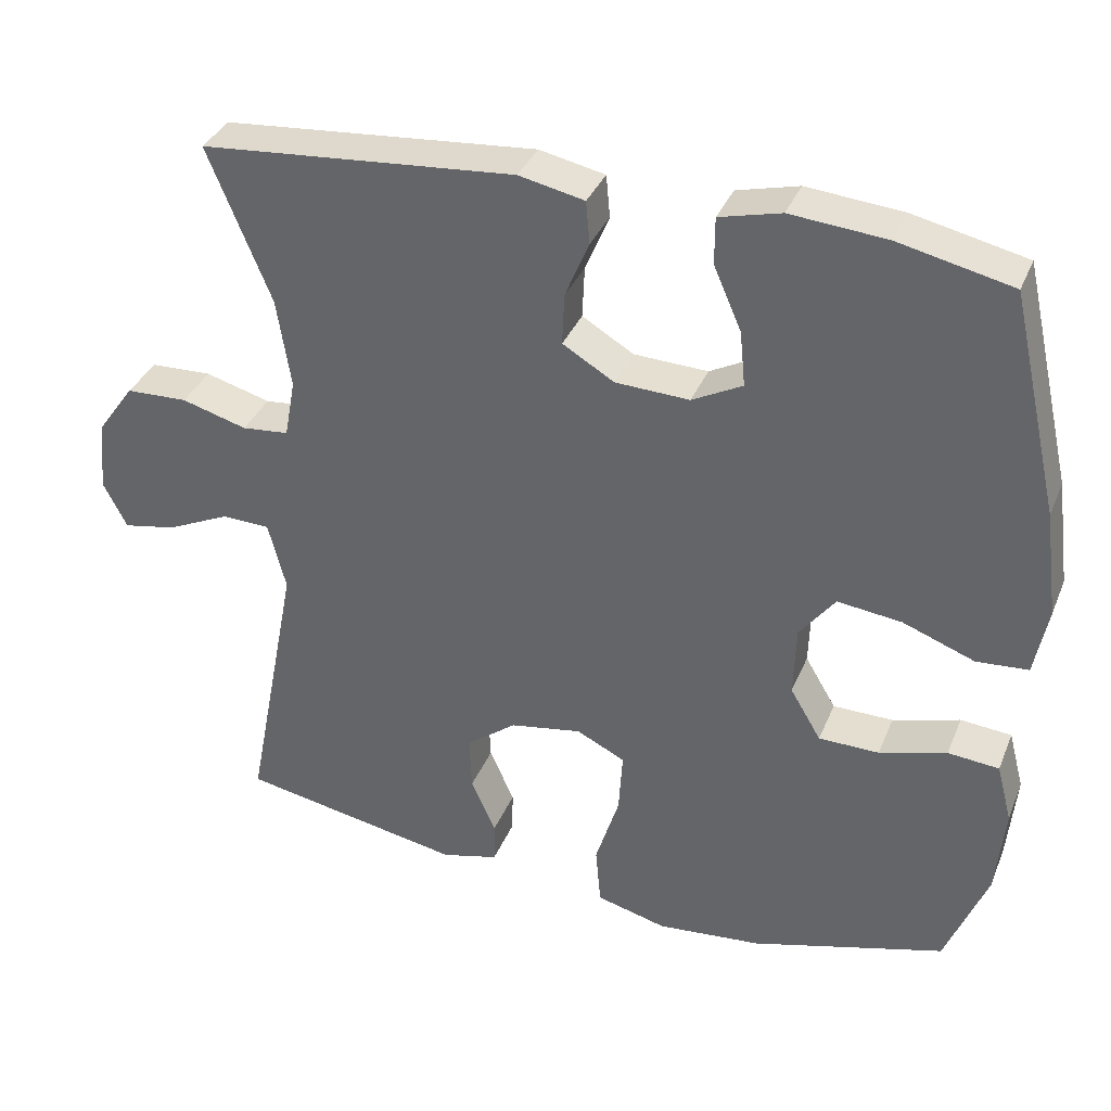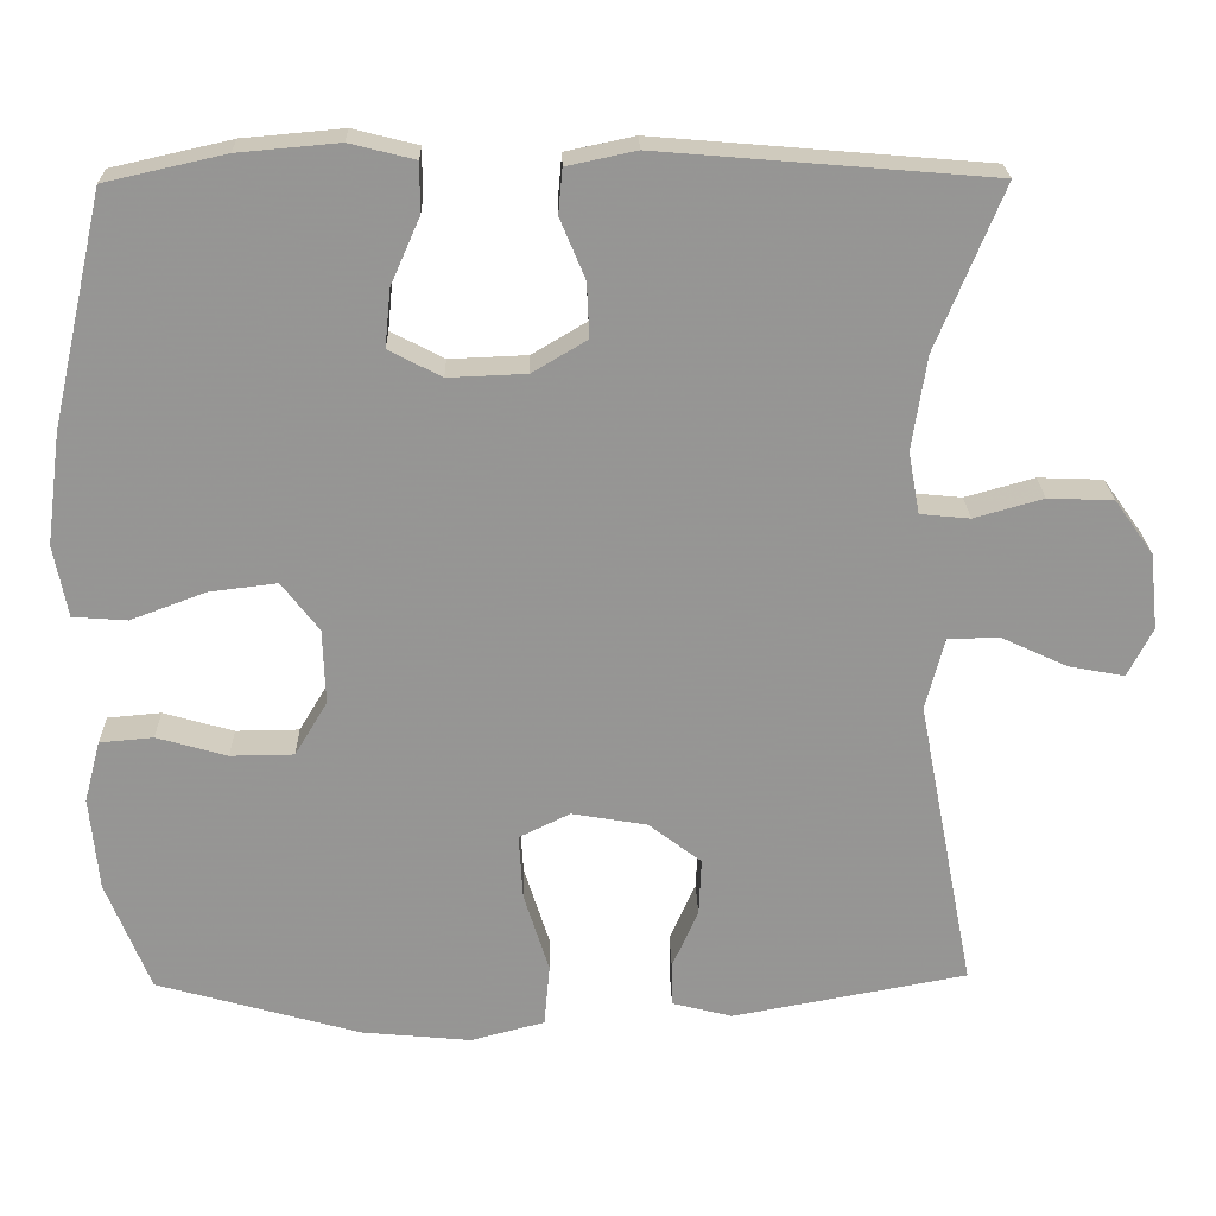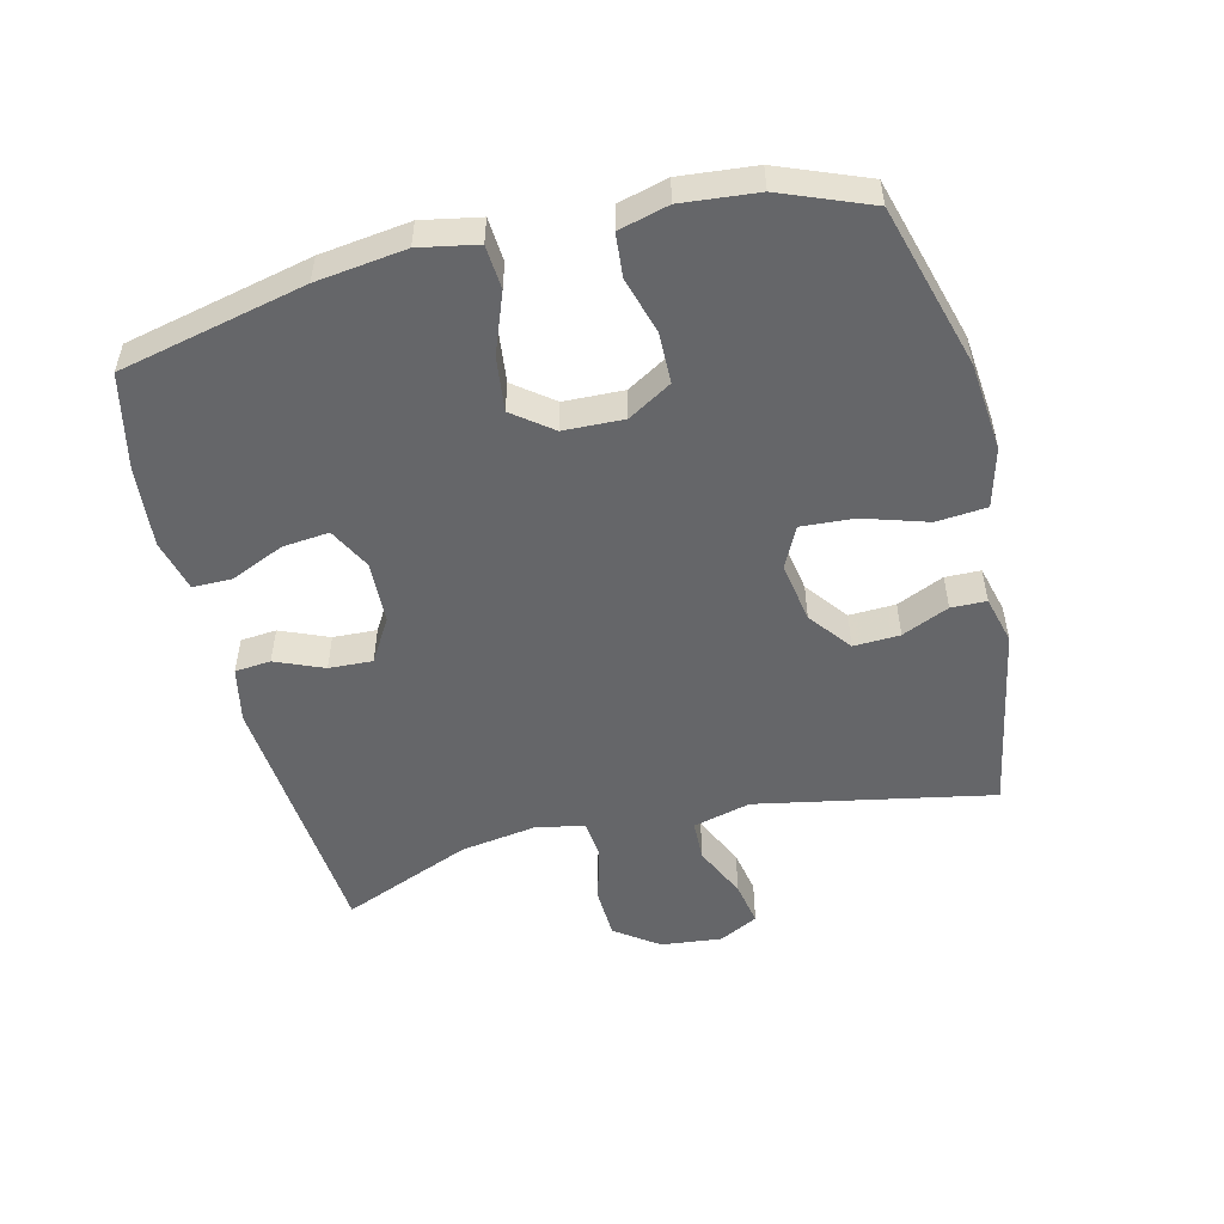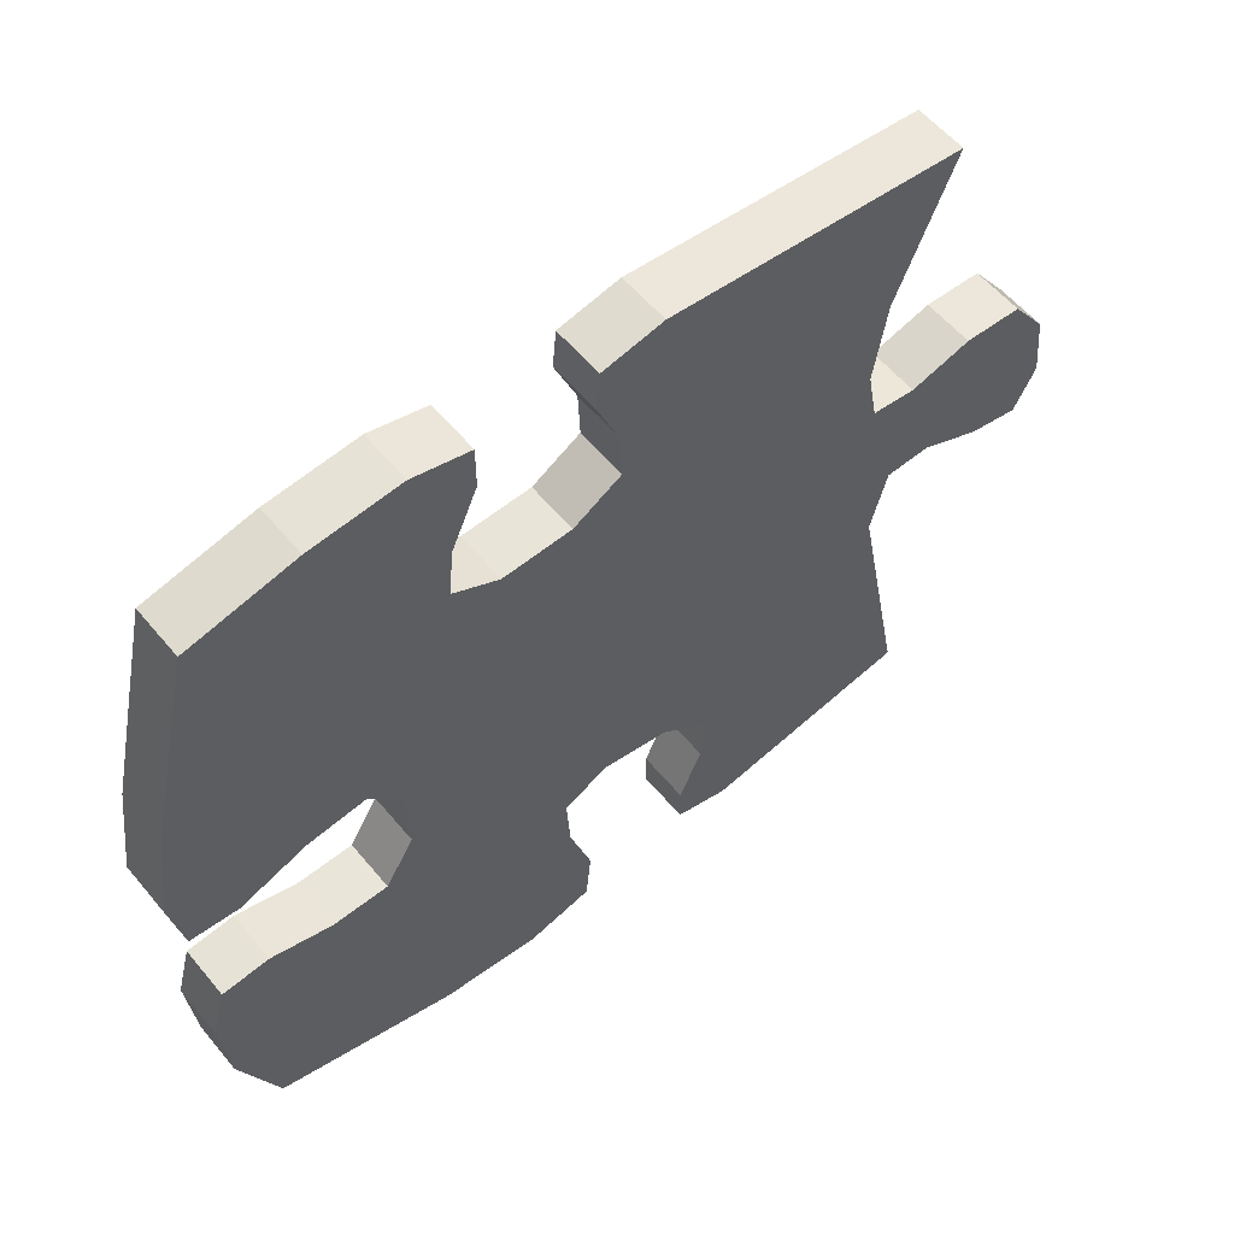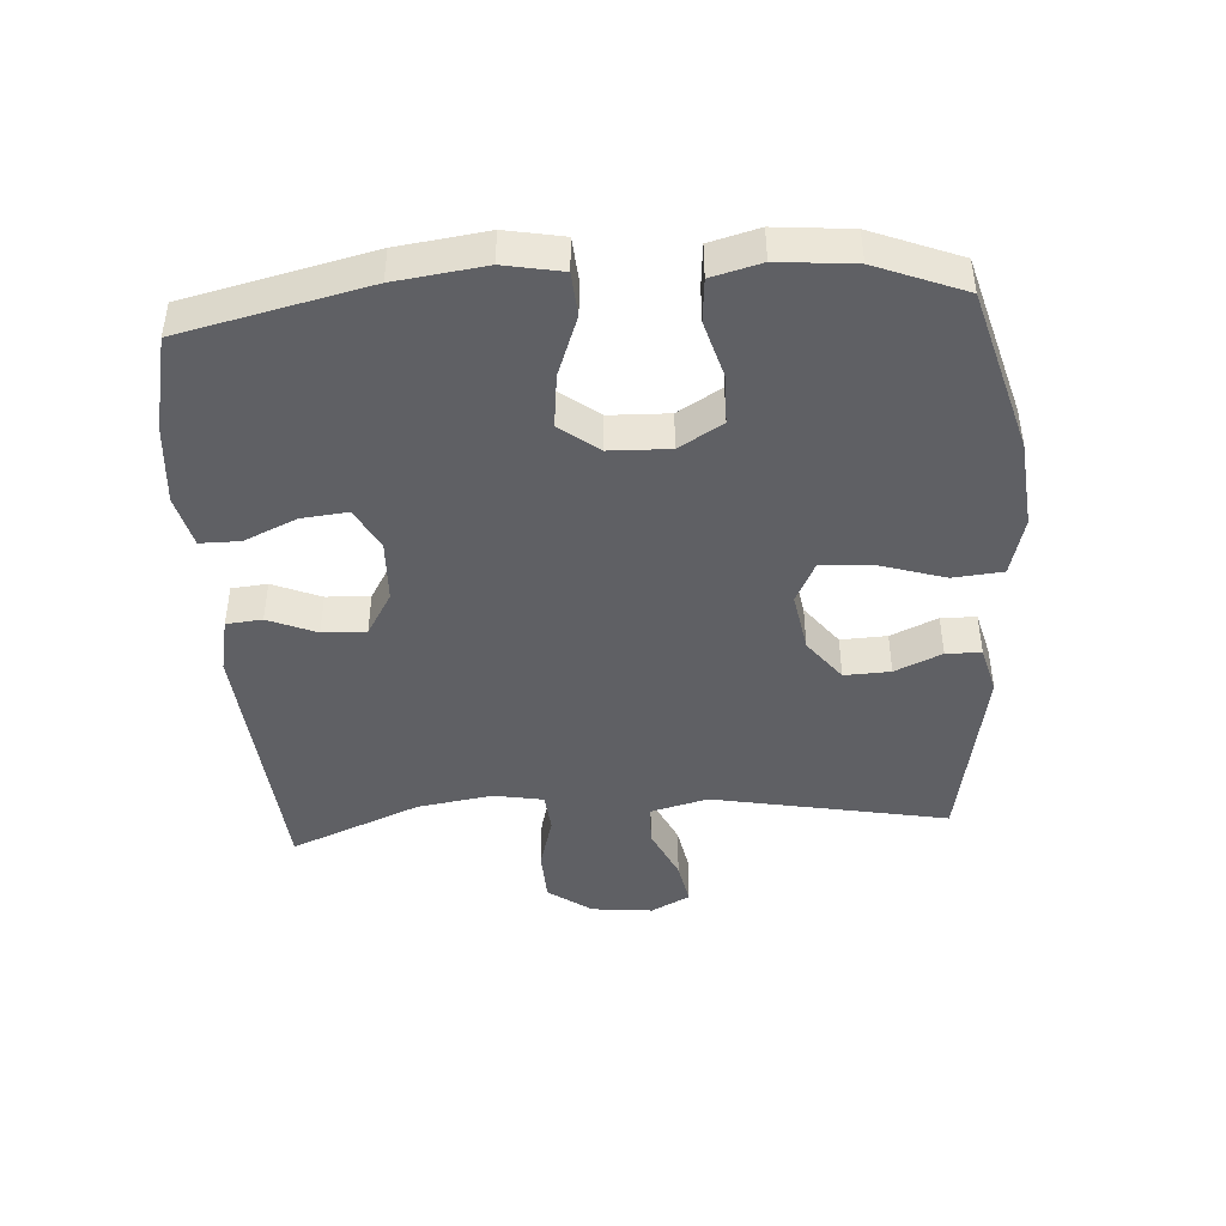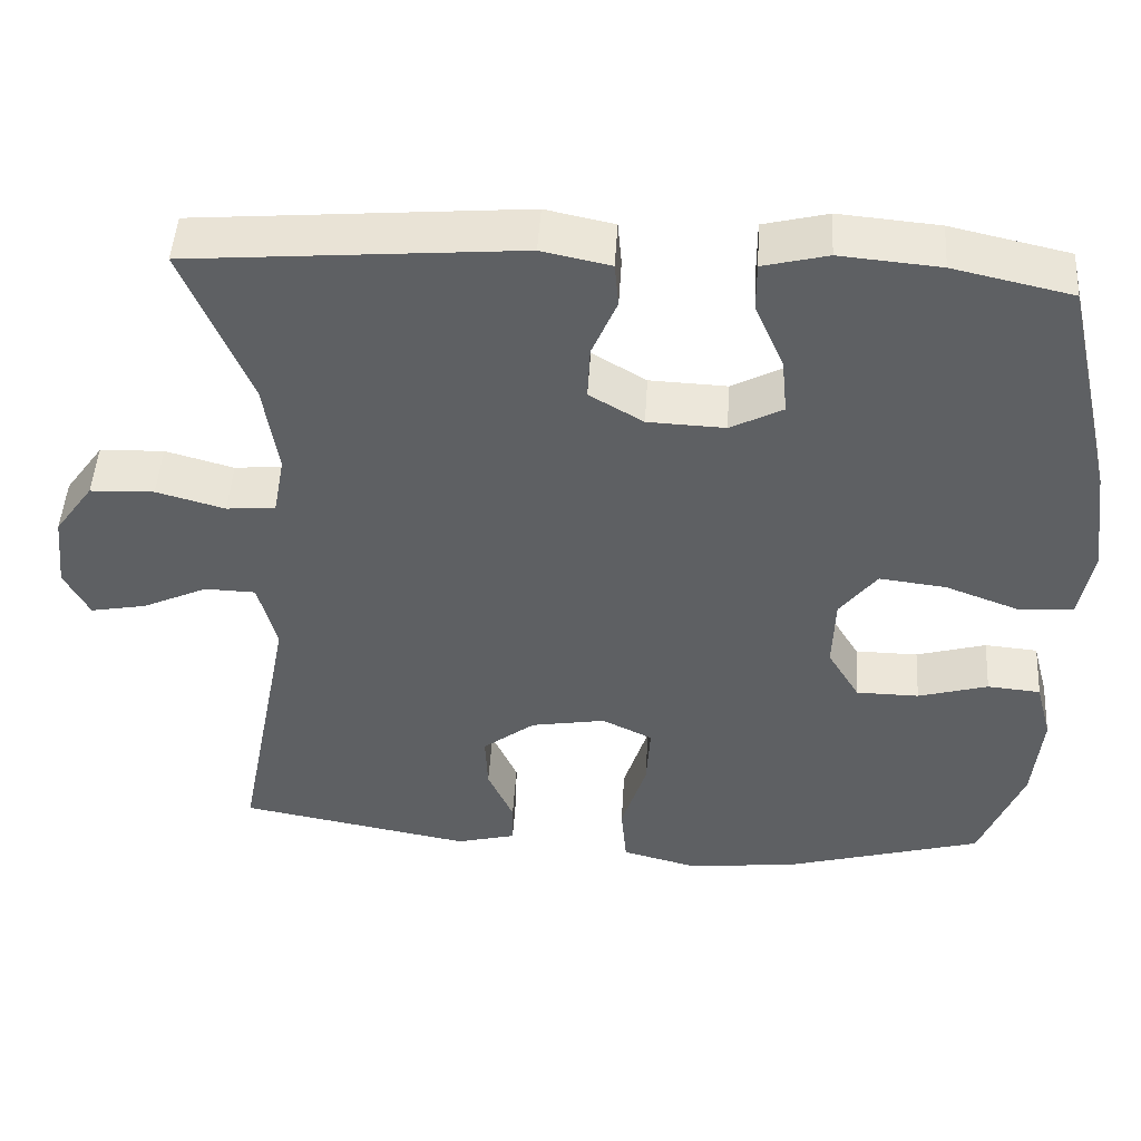
<metadata>
{"format":"obj","ext":"obj","renderer":"f3d","projection":"perspective","resolution":1024,"background":"white","views":[{"elev":35.4,"azim":20.5,"up":"+Z"},{"elev":22.5,"azim":178.7,"up":"+Z"},{"elev":-51.9,"azim":103.8,"up":"+Y"},{"elev":57.2,"azim":140.8,"up":"+Z"},{"elev":-44.4,"azim":93.9,"up":"+Y"},{"elev":47.7,"azim":3.5,"up":"+Z"}]}
</metadata>
<code>
v -0.5 0.07 0.5
v -0.092 0.07 0.534
v -0.007 0.07 0.516
v -0.002 0.07 0.461
v -0.033 0.07 0.387
v -0.036 0.07 0.32
v 0.031 0.07 0.28
v 0.127 0.07 0.276
v 0.192 0.07 0.31
v 0.185 0.07 0.381
v 0.149 0.07 0.463
v 0.149 0.07 0.524
v 0.229 0.07 0.544
v 0.353 0.07 0.533
v 0.5 0.07 0.5
v 0.565 0.07 0.215
v 0.583 0.07 0.078
v 0.566 0.07 -0.011
v 0.499 0.07 -0.016
v 0.406 0.07 0.019
v 0.323 0.07 0.029
v 0.277 0.07 -0.031
v 0.274 0.07 -0.123
v 0.314 0.07 -0.19
v 0.392 0.07 -0.191
v 0.479 0.07 -0.166
v 0.545 0.07 -0.172
v 0.565 0.07 -0.248
v 0.554 0.07 -0.364
v 0.5 0.07 -0.5
v 0.249 0.07 -0.571
v 0.113 0.07 -0.584
v 0.022 0.07 -0.56
v 0.015 0.07 -0.483
v 0.046 0.07 -0.384
v 0.051 0.07 -0.303
v -0.012 0.07 -0.272
v -0.105 0.07 -0.288
v -0.17 0.07 -0.338
v -0.167 0.07 -0.409
v -0.135 0.07 -0.481
v -0.136 0.07 -0.535
v -0.21 0.07 -0.554
v -0.5 0.07 -0.5
v -0.43 0.07 -0.138
v -0.453 0.07 -0.049
v -0.516 0.07 -0.047
v -0.598 0.07 -0.085
v -0.667 0.07 -0.098
v -0.698 0.07 -0.038
v -0.688 0.07 0.056
v -0.64 0.07 0.123
v -0.56 0.07 0.126
v -0.475 0.07 0.102
v -0.414 0.07 0.108
v -0.4 0.07 0.184
v -0.418 0.07 0.3
v -0.5 0 0.5
v -0.092 0 0.534
v -0.007 0 0.516
v -0.002 0 0.461
v -0.033 0 0.387
v -0.036 0 0.32
v 0.031 0 0.28
v 0.127 0 0.276
v 0.192 0 0.31
v 0.185 0 0.381
v 0.149 0 0.463
v 0.149 0 0.524
v 0.229 0 0.544
v 0.353 0 0.533
v 0.5 0 0.5
v 0.565 0 0.215
v 0.583 0 0.078
v 0.566 0 -0.011
v 0.499 0 -0.016
v 0.406 0 0.019
v 0.323 0 0.029
v 0.277 0 -0.031
v 0.274 0 -0.123
v 0.314 0 -0.19
v 0.392 0 -0.191
v 0.479 0 -0.166
v 0.545 0 -0.172
v 0.565 0 -0.248
v 0.554 0 -0.364
v 0.5 0 -0.5
v 0.249 0 -0.571
v 0.113 0 -0.584
v 0.022 0 -0.56
v 0.015 0 -0.483
v 0.046 0 -0.384
v 0.051 0 -0.303
v -0.012 0 -0.272
v -0.105 0 -0.288
v -0.17 0 -0.338
v -0.167 0 -0.409
v -0.135 0 -0.481
v -0.136 0 -0.535
v -0.21 0 -0.554
v -0.5 0 -0.5
v -0.43 0 -0.138
v -0.453 0 -0.049
v -0.516 0 -0.047
v -0.598 0 -0.085
v -0.667 0 -0.098
v -0.698 0 -0.038
v -0.688 0 0.056
v -0.64 0 0.123
v -0.56 0 0.126
v -0.475 0 0.102
v -0.414 0 0.108
v -0.4 0 0.184
v -0.418 0 0.3
f 51 52 53 54
f 51 54 55
f 50 51 55
f 47 48 49 50
f 46 47 50 55
f 45 46 55
f 42 43 44 45
f 40 41 42 45
f 39 40 45 55
f 38 39 55 56
f 32 33 34 35
f 32 35 36
f 31 32 36
f 30 31 36
f 29 30 36 37
f 25 26 27 28
f 24 25 28 29
f 17 18 19 20
f 17 20 21
f 16 17 21
f 15 16 21
f 14 15 21 22
f 10 11 12 13
f 9 10 13 14
f 2 3 4 5
f 57 1 2 5
f 57 5 6
f 37 38 56 57
f 24 29 37 57
f 23 24 57 6
f 22 23 6 7
f 9 14 22
f 8 9 22
f 7 8 22
f 111 110 109 108
f 112 111 108
f 112 108 107
f 107 106 105 104
f 112 107 104 103
f 112 103 102
f 102 101 100 99
f 102 99 98 97
f 112 102 97 96
f 113 112 96 95
f 92 91 90 89
f 93 92 89
f 93 89 88
f 93 88 87
f 94 93 87 86
f 85 84 83 82
f 86 85 82 81
f 77 76 75 74
f 78 77 74
f 78 74 73
f 78 73 72
f 79 78 72 71
f 70 69 68 67
f 71 70 67 66
f 62 61 60 59
f 62 59 58 114
f 63 62 114
f 114 113 95 94
f 114 94 86 81
f 63 114 81 80
f 64 63 80 79
f 79 71 66
f 79 66 65
f 79 65 64
f 1 58 59 2
f 2 59 60 3
f 3 60 61 4
f 4 61 62 5
f 5 62 63 6
f 6 63 64 7
f 7 64 65 8
f 8 65 66 9
f 9 66 67 10
f 10 67 68 11
f 11 68 69 12
f 12 69 70 13
f 13 70 71 14
f 14 71 72 15
f 15 72 73 16
f 16 73 74 17
f 17 74 75 18
f 18 75 76 19
f 19 76 77 20
f 20 77 78 21
f 21 78 79 22
f 22 79 80 23
f 23 80 81 24
f 24 81 82 25
f 25 82 83 26
f 26 83 84 27
f 27 84 85 28
f 28 85 86 29
f 29 86 87 30
f 30 87 88 31
f 31 88 89 32
f 32 89 90 33
f 33 90 91 34
f 34 91 92 35
f 35 92 93 36
f 36 93 94 37
f 37 94 95 38
f 38 95 96 39
f 39 96 97 40
f 40 97 98 41
f 41 98 99 42
f 42 99 100 43
f 43 100 101 44
f 44 101 102 45
f 45 102 103 46
f 46 103 104 47
f 47 104 105 48
f 48 105 106 49
f 49 106 107 50
f 50 107 108 51
f 51 108 109 52
f 52 109 110 53
f 53 110 111 54
f 54 111 112 55
f 55 112 113 56
f 56 113 114 57
f 57 114 58 1

</code>
